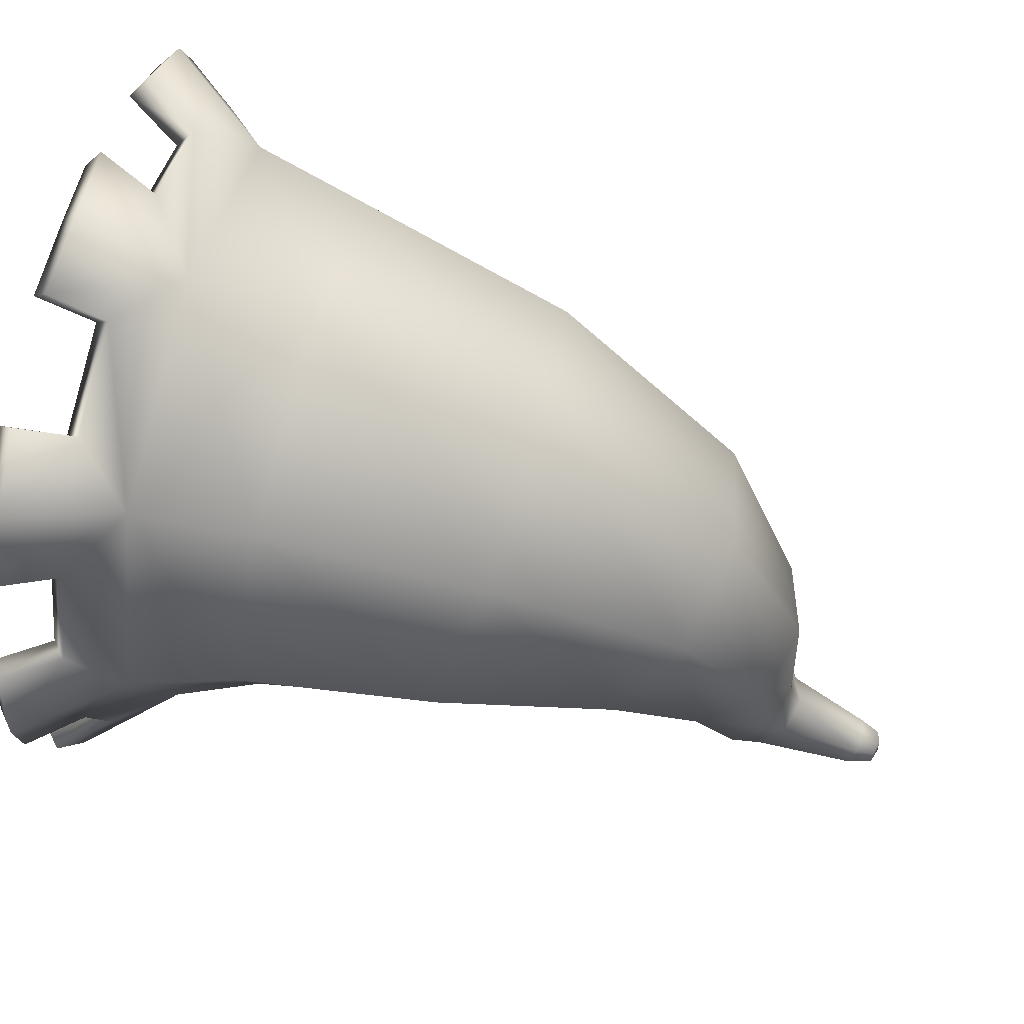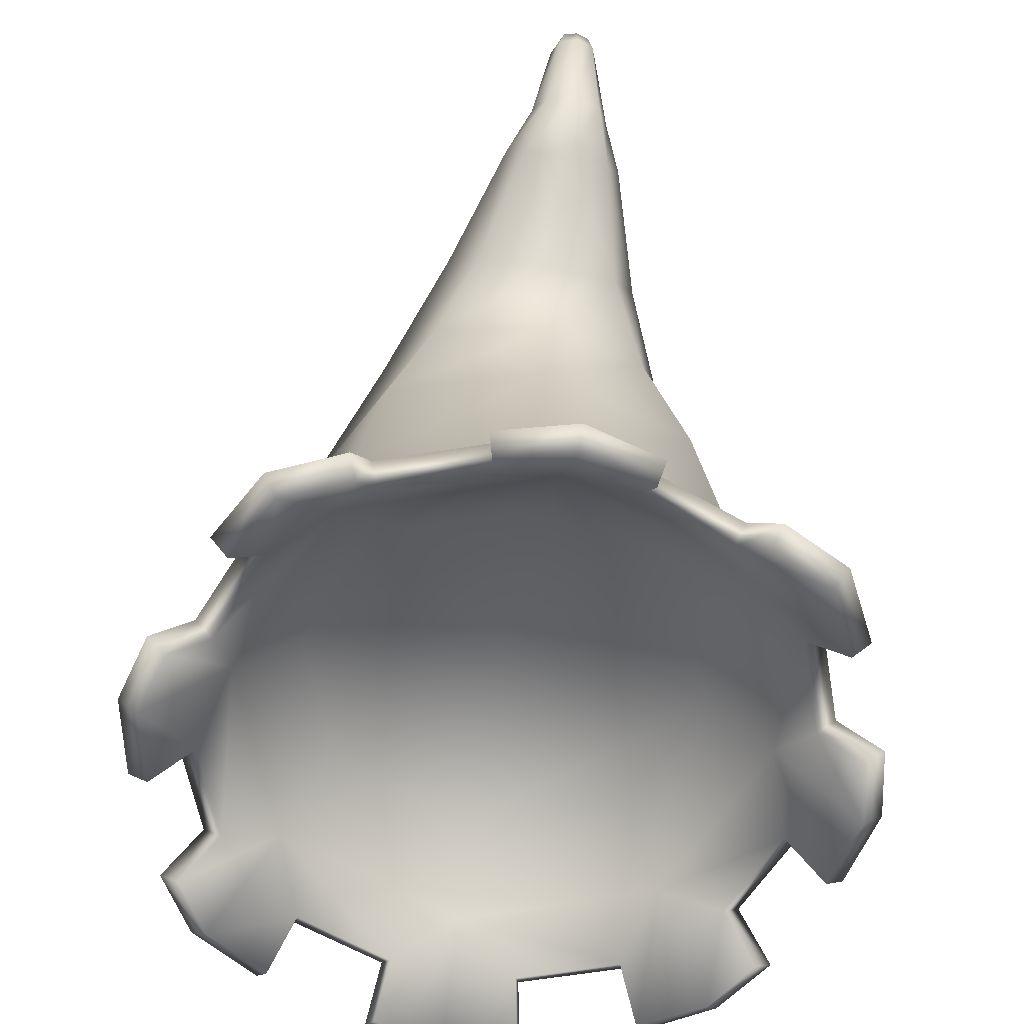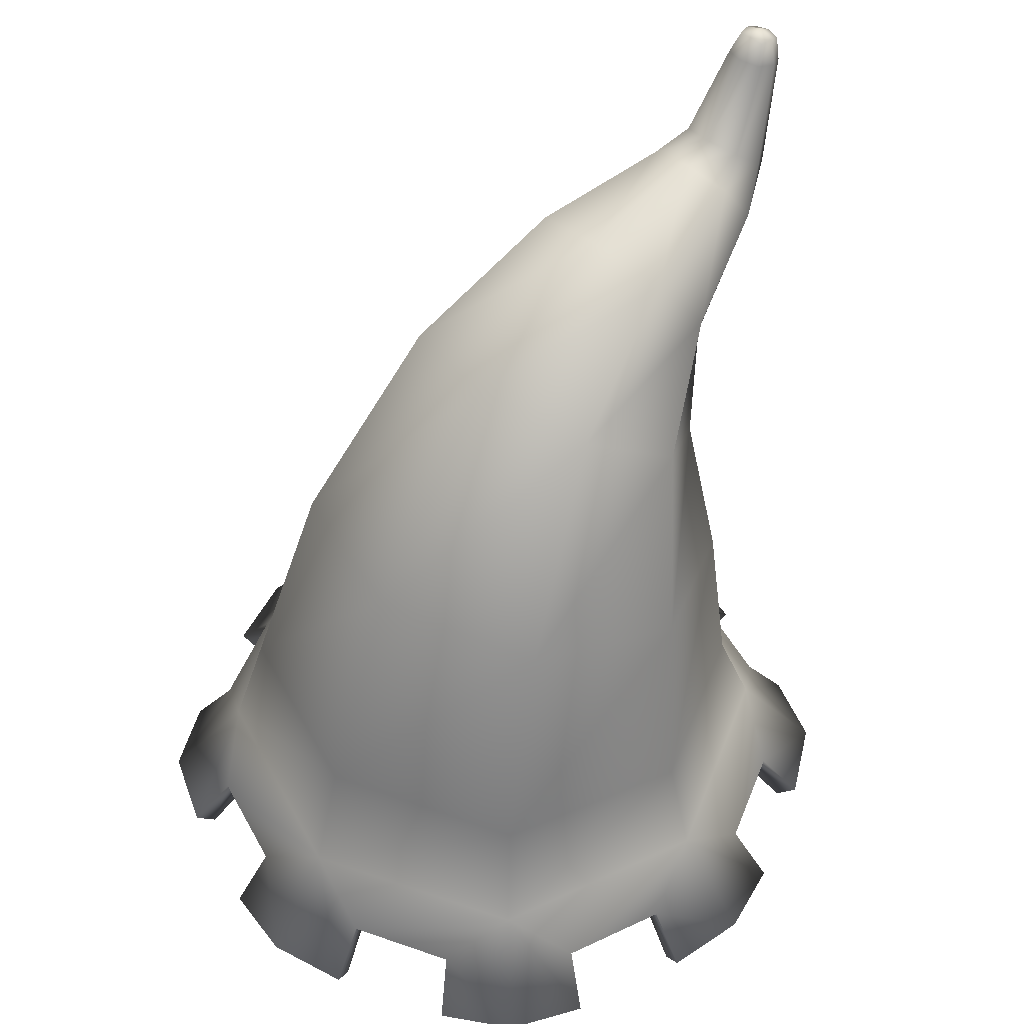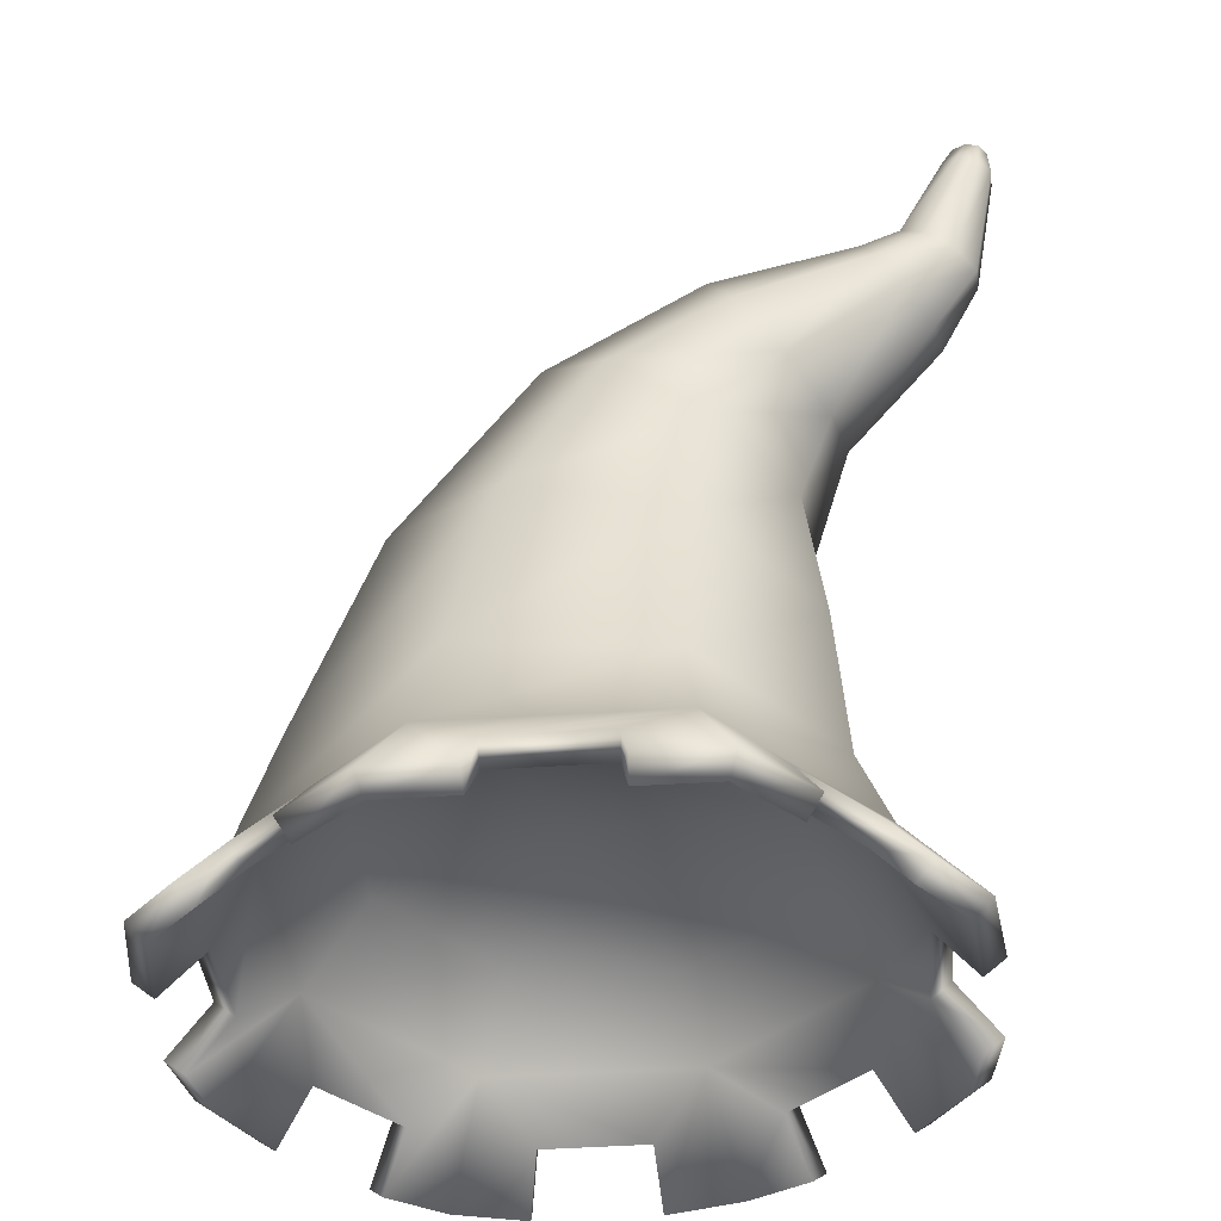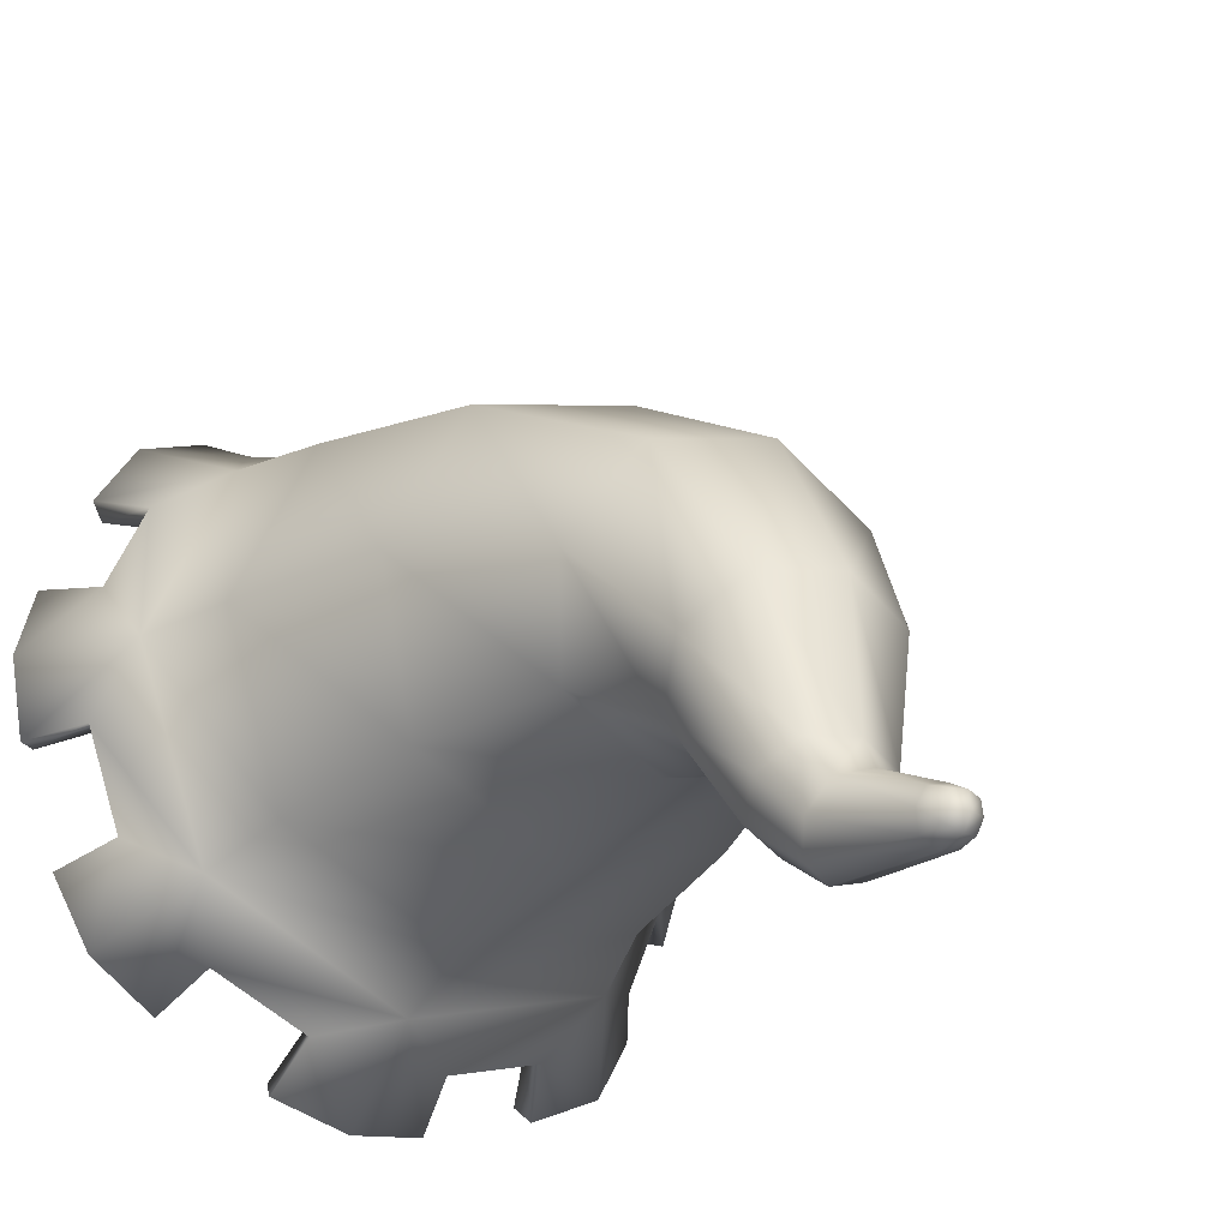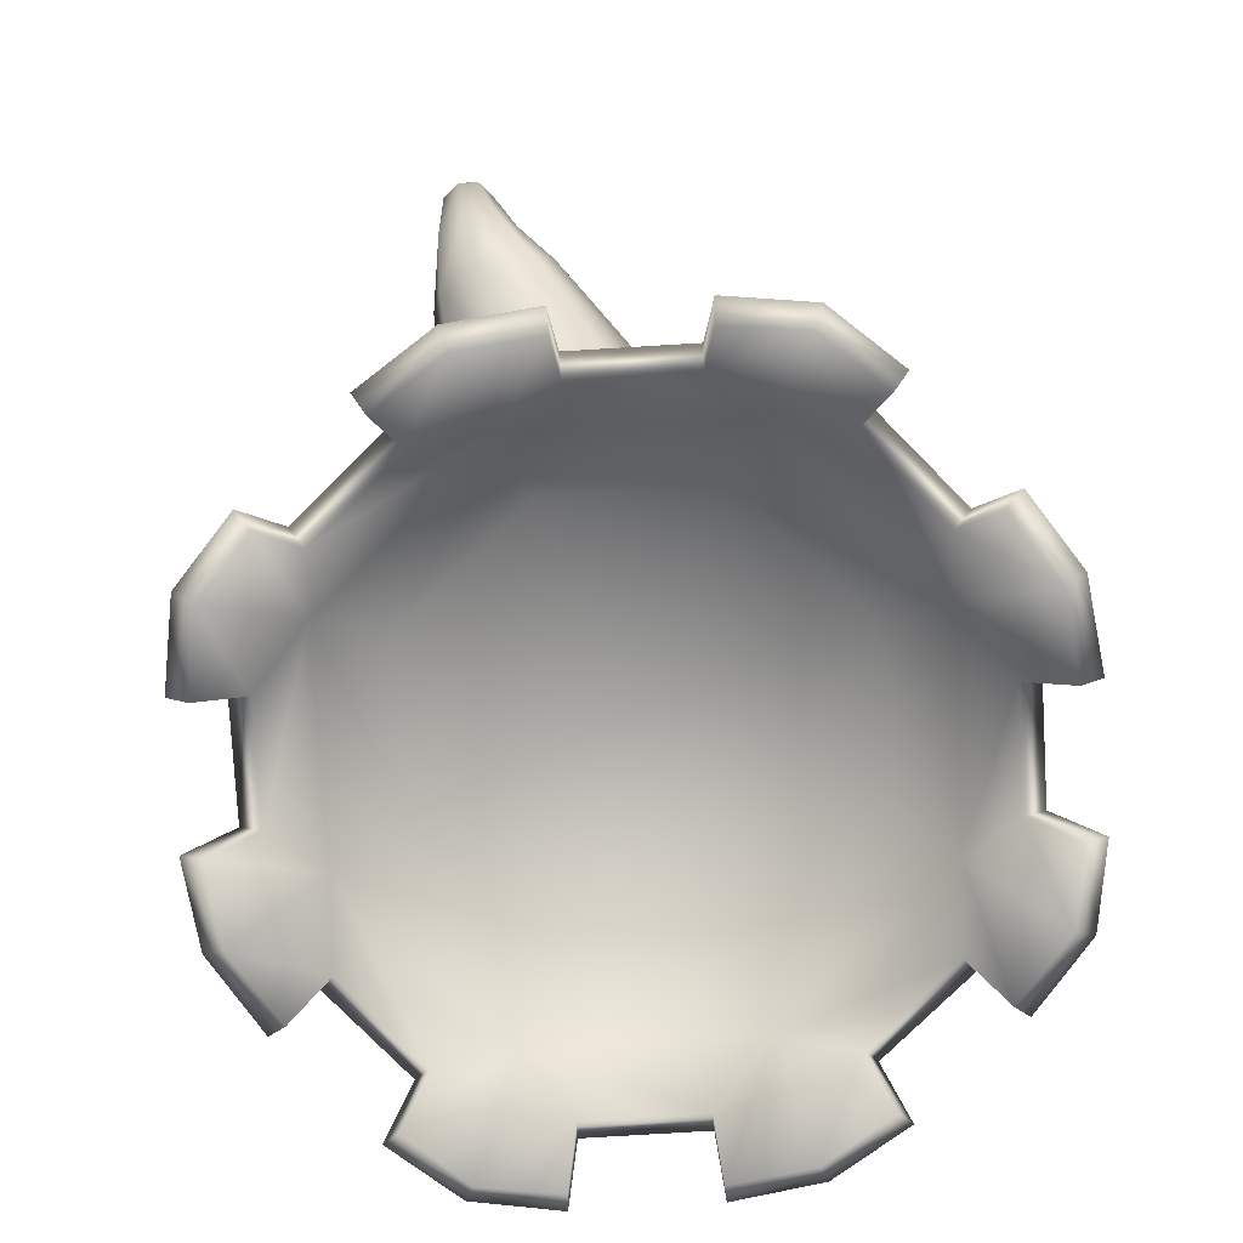
<metadata>
{"format":"obj","ext":"obj","renderer":"f3d","projection":"perspective","resolution":1024,"background":"white","views":[{"elev":62.9,"azim":104.3,"up":"+Z"},{"elev":-59.5,"azim":169.3,"up":"+Y"},{"elev":49.5,"azim":41.7,"up":"+Y"},{"elev":-39.0,"azim":115.9,"up":"+Y"},{"elev":-32.5,"azim":144.8,"up":"+Z"},{"elev":-78.6,"azim":-156.0,"up":"+Y"}]}
</metadata>
<code>
o m_ExecutionerHat01
v -0.7735 -0.6485 -0.7739
v -0.6096 -0.3785 -0.6108
v -0.8846 -0.6669 -0.5685
v 0 -0.3795 -0.8438
v 0.2062 -0.5183 -0.8962
v 0.6096 -0.3785 -0.6108
v 0.7735 -0.6485 -0.7739
v 0.7852 -0.5185 -0.5022
v 0.896 -0.5183 -0.2083
v -0.896 -0.5183 -0.2083
v -1.067 -0.6485 -0.002352
v -0.5373 -0.1324 -0.5484
v -0.6396 0.4635 -0.1125
v 0 -0.1498 -0.7499
v -0.4613 0.3537 -0.544
v -0.4564 0.9543 -0.3017
v 0.8442 -0.3761 -0.002818
v 1.067 -0.6485 -0.002352
v 0.5373 -0.1324 -0.5484
v -0.3297 0.7833 -0.5525
v -0 0.3115 -0.7096
v 0.4613 0.3537 -0.544
v 0.6396 0.4635 -0.1125
v 0 0.7176 -0.6489
v 0.3297 0.7833 -0.5525
v -0.2214 1.023 -0.7081
v 0 0.958 -0.749
v 0.2214 1.023 -0.7081
v 0.3065 1.194 -0.6016
v -0.134 1.193 -1.027
v -0.1223 1.387 -1.088
v 0 1.152 -1.05
v 0.134 1.193 -1.027
v -0.0855 1.33 -1.159
v -0.07515 1.683 -1.187
v 0.0855 1.33 -1.159
v 0 1.31 -1.186
v -0.05476 1.666 -1.238
v 0.05476 1.666 -1.238
v 0.07515 1.683 -1.187
v 0 1.662 -1.257
v -0.03944 1.737 -1.241
v 0 1.742 -1.25
v -0 1.768 -1.208
v 0.03944 1.737 -1.241
v 0.04662 1.753 -1.204
v 0.5678 -0.6669 0.8799
v 0.6105 -0.3736 0.606
v -0 -0.3726 0.8398
v -0.5013 -0.5184 0.7808
v -0.6105 -0.3736 0.606
v -0.5678 -0.6669 0.8799
v -0.7735 -0.6485 0.7692
v 1.011 -0.6669 0.2274
v 0.7514 -0.08795 -0.01656
v 0.5481 -0.04185 0.5258
v -0 -0.02482 0.7369
v 0.4626 0.5735 0.3202
v 0.4564 0.9543 -0.3017
v -0.8442 -0.3761 -0.002818
v -1.011 -0.6669 0.2274
v -0.5481 -0.04185 0.5258
v -0.7514 -0.08795 -0.01656
v 0.3297 1.125 -0.05078
v 0 0.6157 0.487
v -0.4626 0.5735 0.3202
v -0 1.191 0.04561
v -0.3297 1.125 -0.05078
v 0.2214 1.364 -0.4952
v -0 1.43 -0.4543
v -0.2214 1.364 -0.4952
v -0.3065 1.194 -0.6016
v -0.1854 1.299 -0.9678
v 0.134 1.405 -0.9081
v 0.1854 1.299 -0.9678
v 0.1223 1.387 -1.088
v -0.134 1.405 -0.9081
v -0 1.446 -0.8851
v 0.09481 1.454 -1.013
v -0.09481 1.454 -1.013
v -0 1.484 -0.9784
v 0.05476 1.698 -1.135
v -0.05476 1.698 -1.135
v 0 1.705 -1.116
v 0.03944 1.756 -1.164
v -0 1.764 -1.159
v -0.03944 1.756 -1.164
v -0.04662 1.753 -1.204
v -0.5645 -0.4199 -0.5653
v -0.8307 -0.7146 -0.5433
v -0.1874 -0.5673 -0.8409
v 0 -0.4204 -0.7795
v -0.7787 -0.4152 -0.002618
v 0 -0.6971 -1.008
v -1.008 -0.6969 -0.002352
v -0.9541 -0.7139 0.2096
v -0.5644 -0.4129 0.5598
v -0.7309 -0.5669 0.4747
v 0.2127 -0.7141 -0.954
v 0.5645 -0.4199 -0.5653
v 0.5428 -0.7145 -0.8306
v -0.7323 -0.6976 0.7279
v -0.5429 -0.7141 0.8254
v -0 -0.4109 0.7739
v -0.1868 -0.5663 0.8355
v 0.7315 -0.5675 -0.4793
v 0.7787 -0.4152 -0.002618
v 1.008 -0.6969 -0.002352
v -0 -0.6966 1.003
v 0.5644 -0.4129 0.5598
v 0 -0.1795 0.5817
v 0.4357 -0.1932 0.415
v 0.5944 -0.2302 -0.01436
v -0.4357 -0.1932 0.415
v -0.5944 -0.2302 -0.01436
v -0 -0.1468 -0.0115
v -0.4262 -0.268 -0.4346
v 0 -0.2826 -0.5928
v 0.4262 -0.268 -0.4346
v -0.2062 -0.5183 -0.8962
v -0.5678 -0.6669 -0.8846
v -0.5428 -0.7145 -0.8306
v -0.4787 -0.5676 -0.7317
v -0.5013 -0.5184 -0.7855
v -0.2127 -0.7141 -0.954
v -0.2301 -0.6669 -1.011
v 0 -0.6485 -1.067
v 0.2301 -0.6669 -1.011
v -0.7325 -0.698 -0.7328
v -0.8406 -0.567 -0.189
v -0.7315 -0.5675 -0.4793
v -0.7852 -0.5185 -0.5022
v -1.011 -0.6669 -0.2321
v -0.9541 -0.7139 -0.2143
v 0.5013 -0.5184 0.7808
v 0.4785 -0.5667 0.7263
v 0.1868 -0.5663 0.8355
v 0.2062 -0.5183 0.8915
v 0.5429 -0.7141 0.8254
v 0.2121 -0.7136 0.949
v 0.2301 -0.6669 1.007
v -0 -0.6485 1.062
v -0.2121 -0.7136 0.949
v -0.2301 -0.6669 1.007
v 0.7735 -0.6485 0.7692
v 0.7323 -0.6976 0.7279
v 0.8302 -0.7141 0.5388
v 0.8406 -0.567 -0.189
v 0.9541 -0.7139 -0.2143
v 1.011 -0.6669 -0.2321
v 0.8307 -0.7146 -0.5433
v 0.8846 -0.6669 -0.5685
v 0.7325 -0.698 -0.7328
v 0.5678 -0.6669 -0.8846
v 0.1874 -0.5673 -0.8409
v 0.5013 -0.5184 -0.7855
v 0.4787 -0.5676 -0.7317
v -0.8403 -0.5667 0.1844
v -0.8846 -0.6669 0.5638
v -0.8302 -0.7141 0.5388
v -0.7852 -0.5185 0.4975
v -0.896 -0.5183 0.2036
v -0.4785 -0.5667 0.7263
v -0.2062 -0.5183 0.8915
v 0.8403 -0.5667 0.1844
v 0.9541 -0.7139 0.2096
v 0.896 -0.5183 0.2036
v 0.7852 -0.5185 0.4975
v 0.7309 -0.5669 0.4747
v 0.8846 -0.6669 0.5638
f 124 121 1
f 2 124 1
f 1 3 2
f 120 124 2
f 4 120 2
f 126 120 4
f 3 132 2
f 127 126 4
f 4 5 127
f 5 128 127
f 156 5 4
f 6 156 4
f 154 156 6
f 7 154 6
f 6 8 7
f 8 152 7
f 9 8 6
f 2 132 60
f 132 10 60
f 60 10 11
f 10 133 11
f 2 60 63
f 12 2 63
f 4 2 12
f 12 63 13
f 14 4 12
f 6 4 14
f 15 12 13
f 14 12 15
f 15 13 16
f 17 9 6
f 150 9 17
f 18 150 17
f 17 6 19
f 19 6 14
f 55 17 19
f 20 15 16
f 20 16 72
f 21 14 15
f 19 14 21
f 21 15 20
f 55 19 22
f 22 19 21
f 23 55 22
f 24 21 20
f 22 21 24
f 23 22 25
f 25 22 24
f 59 23 25
f 26 20 72
f 24 20 26
f 25 24 27
f 27 24 26
f 59 25 28
f 28 25 27
f 29 59 28
f 29 28 75
f 26 72 30
f 72 73 30
f 30 73 31
f 27 26 32
f 26 30 32
f 28 27 33
f 28 33 75
f 27 32 33
f 34 30 31
f 32 30 34
f 34 31 35
f 75 33 36
f 76 75 36
f 33 32 37
f 37 32 34
f 36 33 37
f 38 34 35
f 37 34 38
f 38 35 88
f 76 36 39
f 40 76 39
f 36 37 41
f 41 37 38
f 39 36 41
f 42 38 88
f 41 38 42
f 42 88 43
f 43 41 42
f 39 41 43
f 88 44 43
f 45 39 43
f 40 39 45
f 43 44 45
f 46 40 45
f 44 46 45
f 135 47 145
f 48 135 145
f 145 170 48
f 138 135 48
f 49 138 48
f 141 138 49
f 170 168 48
f 142 141 49
f 49 164 142
f 164 144 142
f 50 164 49
f 51 50 49
f 52 50 51
f 53 52 51
f 51 161 53
f 161 159 53
f 162 161 51
f 48 168 17
f 168 167 17
f 17 167 18
f 167 54 18
f 48 17 55
f 56 48 55
f 49 48 56
f 56 55 23
f 57 49 56
f 51 49 57
f 58 56 23
f 57 56 58
f 58 23 59
f 60 162 51
f 61 162 60
f 11 61 60
f 60 51 62
f 62 51 57
f 63 60 62
f 64 58 59
f 64 59 29
f 65 57 58
f 62 57 65
f 65 58 64
f 63 62 66
f 66 62 65
f 13 63 66
f 67 65 64
f 66 65 67
f 13 66 68
f 68 66 67
f 16 13 68
f 69 64 29
f 67 64 69
f 68 67 70
f 70 67 69
f 16 68 71
f 71 68 70
f 72 16 71
f 72 71 73
f 74 69 29
f 75 74 29
f 74 75 76
f 71 70 77
f 71 77 73
f 70 69 78
f 69 74 78
f 70 78 77
f 79 74 76
f 78 74 79
f 79 76 40
f 73 77 80
f 31 73 80
f 77 78 81
f 81 78 79
f 80 77 81
f 82 79 40
f 81 79 82
f 82 40 46
f 31 80 83
f 35 31 83
f 80 81 84
f 84 81 82
f 83 80 84
f 85 82 46
f 84 82 85
f 86 85 46
f 86 84 85
f 83 84 86
f 44 86 46
f 35 83 87
f 87 83 86
f 87 86 44
f 88 35 87
f 88 87 44
f 122 123 129
f 123 89 129
f 90 129 89
f 123 91 89
f 91 92 89
f 91 125 92
f 131 90 89
f 131 89 93
f 130 131 93
f 125 94 92
f 130 93 95
f 134 130 95
f 96 95 93
f 158 96 93
f 158 93 97
f 98 158 97
f 155 92 94
f 99 155 94
f 155 157 92
f 157 100 92
f 157 101 100
f 101 153 100
f 98 97 102
f 160 98 102
f 103 102 97
f 163 103 97
f 163 97 104
f 105 163 104
f 106 100 153
f 151 106 153
f 106 148 100
f 148 107 100
f 148 149 107
f 149 108 107
f 105 104 109
f 143 105 109
f 140 109 104
f 137 140 104
f 137 104 110
f 136 137 110
f 165 107 108
f 166 165 108
f 165 169 107
f 169 110 107
f 169 147 110
f 147 146 110
f 136 110 146
f 139 136 146
f 110 104 111
f 107 110 112
f 112 110 111
f 113 107 112
f 100 107 113
f 111 104 114
f 104 97 114
f 114 97 115
f 111 114 115
f 97 93 115
f 112 111 116
f 116 111 115
f 113 112 116
f 115 93 117
f 116 115 117
f 93 89 117
f 118 116 117
f 117 89 118
f 113 116 118
f 89 92 118
f 92 100 119
f 119 100 113
f 119 113 118
f 118 92 119
f 91 123 124
f 120 91 124
f 123 122 121
f 124 123 121
f 125 91 120
f 126 125 120
f 94 125 126
f 127 94 126
f 99 94 127
f 128 99 127
f 121 122 1
f 122 129 1
f 1 129 3
f 129 90 3
f 131 130 10
f 132 131 10
f 130 134 133
f 10 130 133
f 90 131 132
f 3 90 132
f 133 134 11
f 134 95 11
f 11 95 61
f 95 96 61
f 137 136 135
f 138 137 135
f 136 139 47
f 135 136 47
f 140 137 138
f 141 140 138
f 109 140 141
f 142 109 141
f 143 109 142
f 144 143 142
f 47 139 145
f 139 146 145
f 145 146 170
f 146 147 170
f 148 106 8
f 9 148 8
f 106 151 152
f 8 106 152
f 149 148 9
f 150 149 9
f 108 149 150
f 18 108 150
f 166 108 18
f 54 166 18
f 152 151 7
f 151 153 7
f 7 153 154
f 153 101 154
f 157 155 5
f 156 157 5
f 155 99 128
f 5 155 128
f 101 157 156
f 154 101 156
f 158 98 161
f 162 158 161
f 98 160 159
f 161 98 159
f 96 158 162
f 61 96 162
f 159 160 53
f 160 102 53
f 53 102 52
f 102 103 52
f 163 105 164
f 50 163 164
f 105 143 144
f 164 105 144
f 103 163 50
f 52 103 50
f 169 165 167
f 168 169 167
f 165 166 54
f 167 165 54
f 147 169 168
f 170 147 168

</code>
